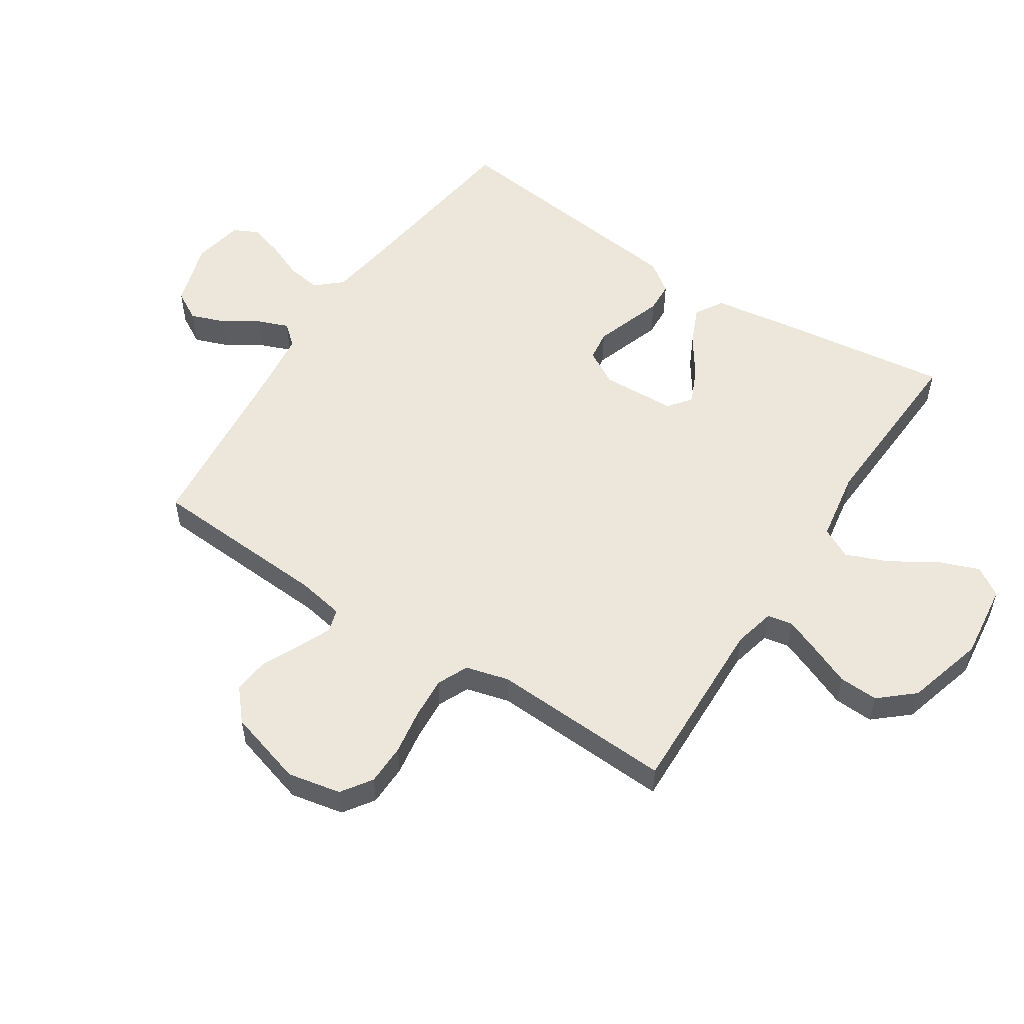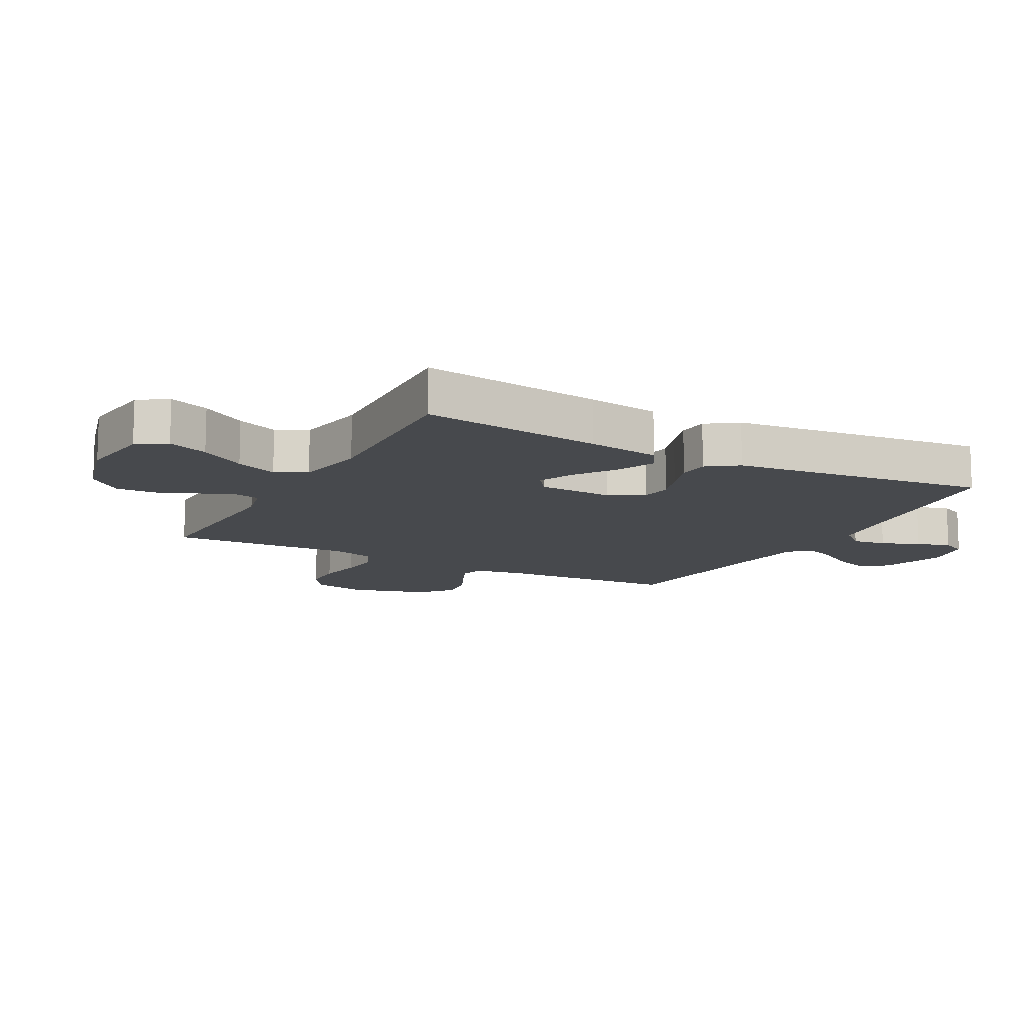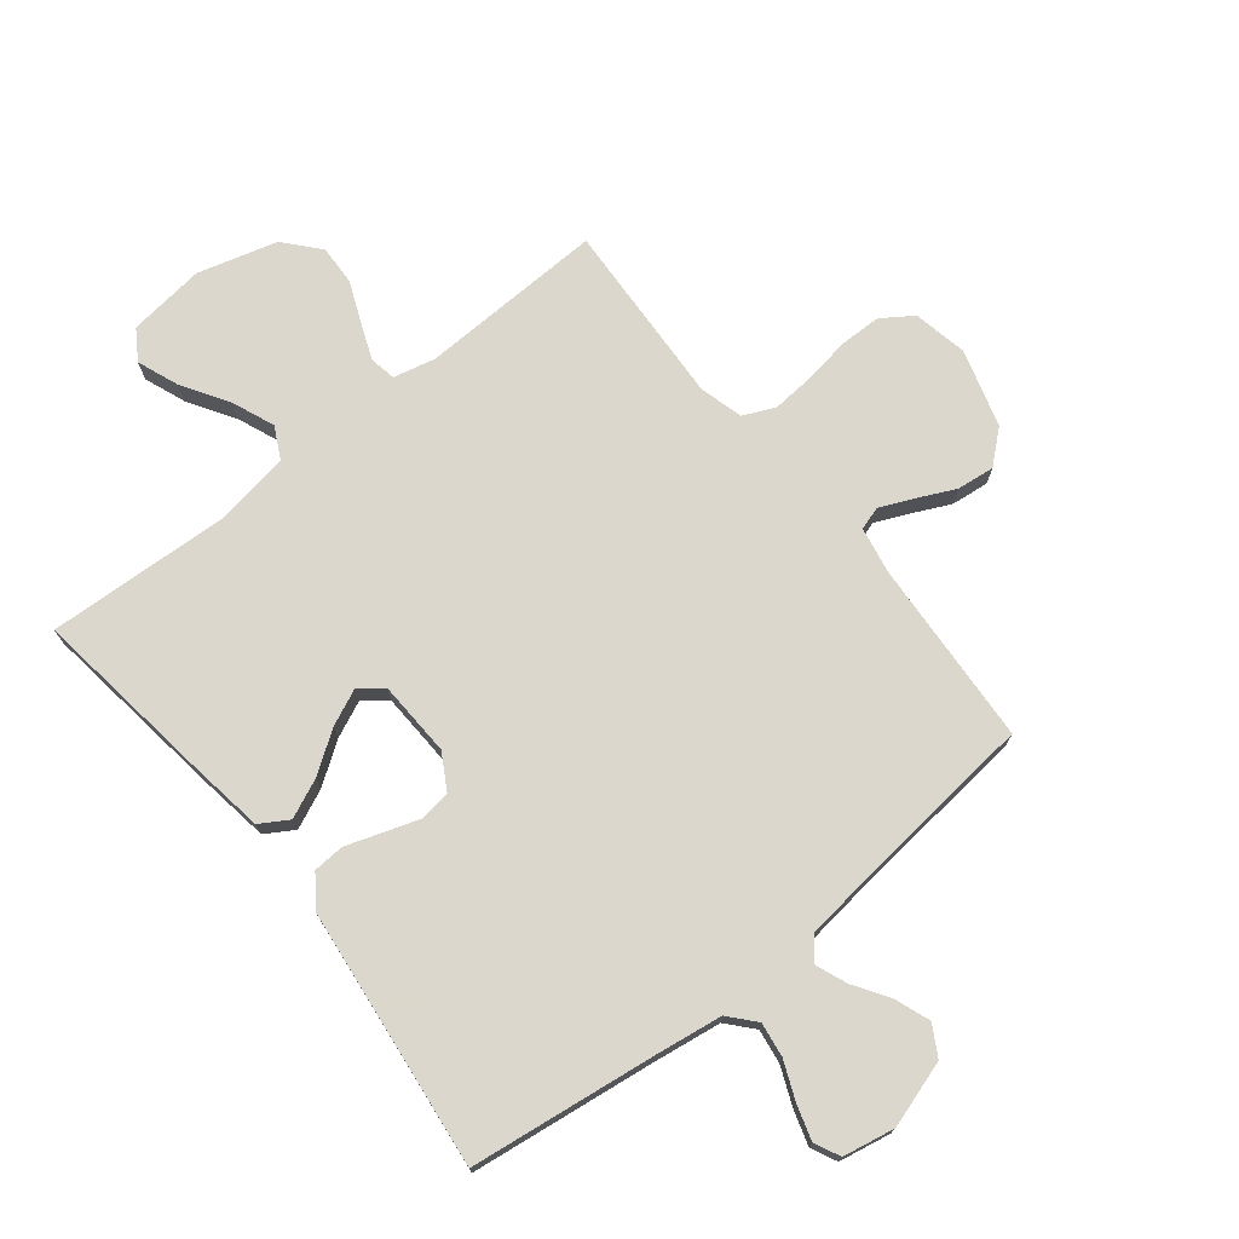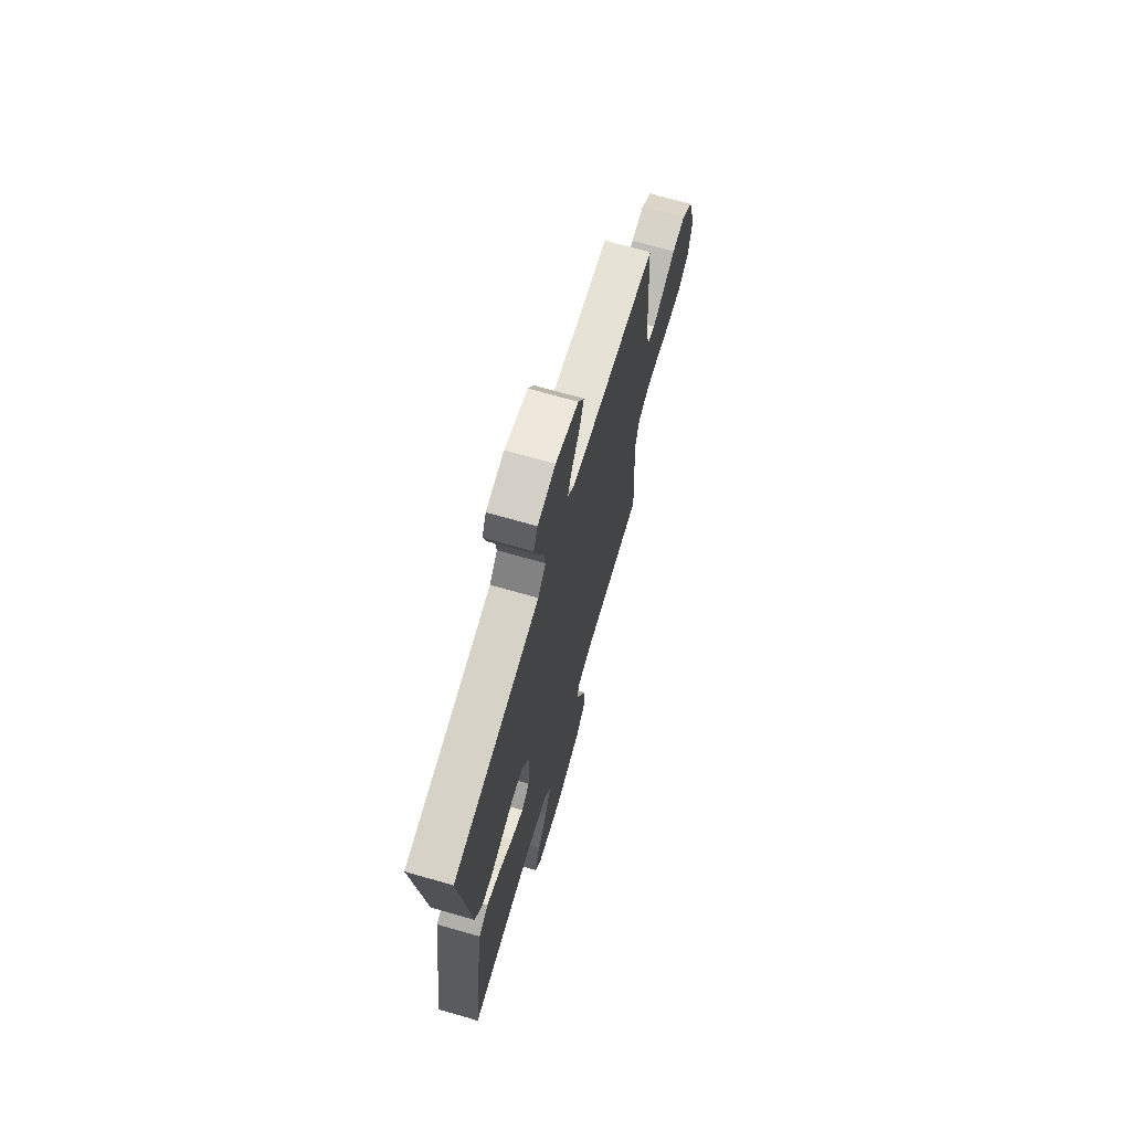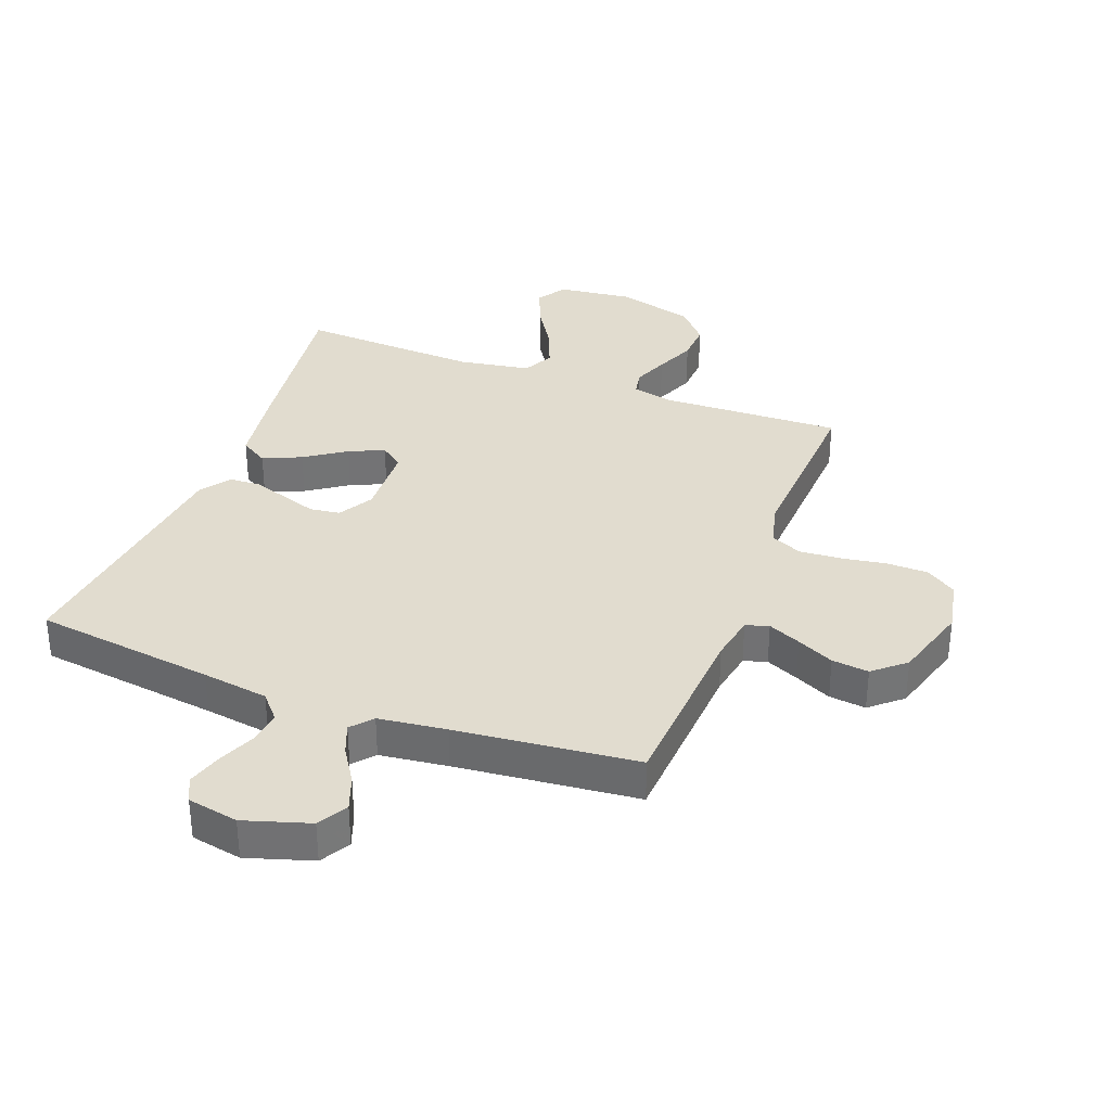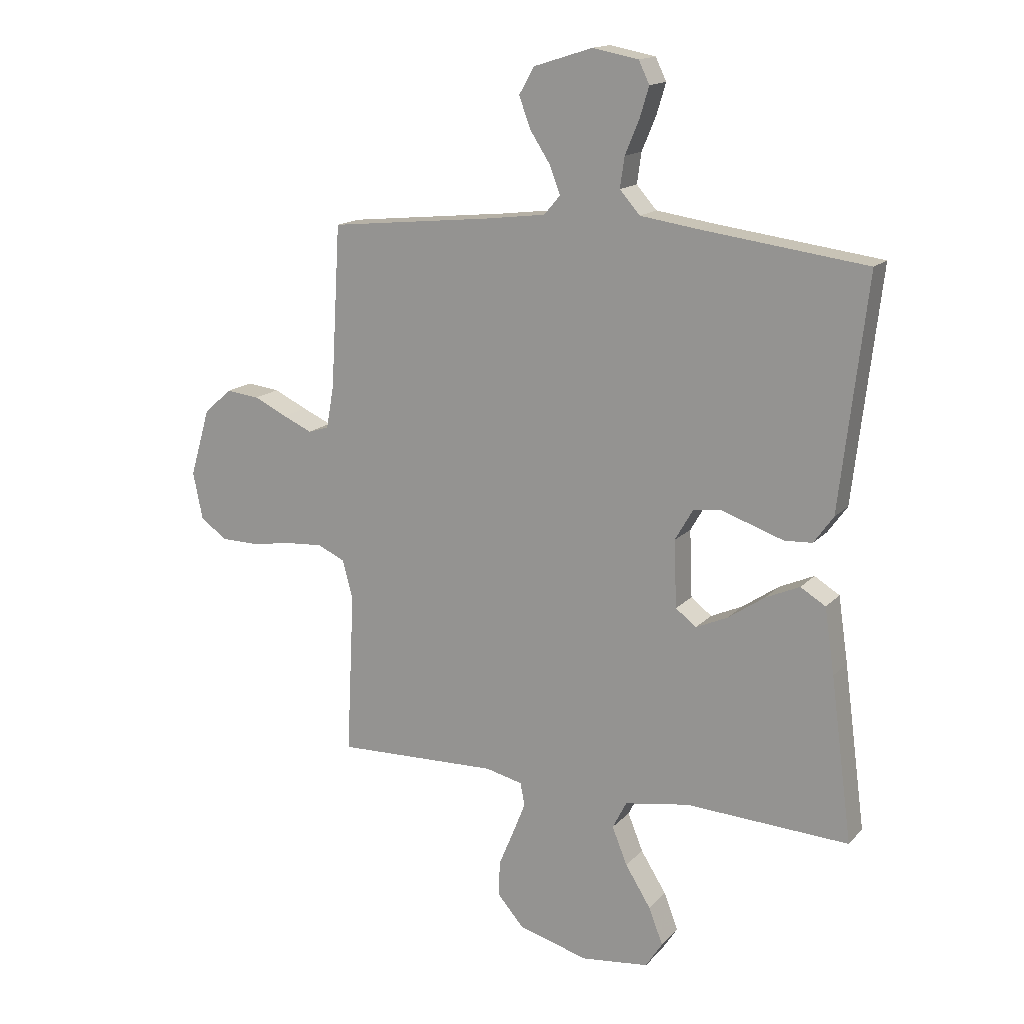
<metadata>
{"format":"obj","ext":"obj","renderer":"f3d","projection":"perspective","resolution":1024,"background":"white","views":[{"elev":54.1,"azim":123.2,"up":"+Y"},{"elev":-12.3,"azim":-118.4,"up":"+Y"},{"elev":73.4,"azim":-38.6,"up":"+Y"},{"elev":69.4,"azim":-73.9,"up":"+Z"},{"elev":34.3,"azim":20.8,"up":"+Y"},{"elev":15.6,"azim":-153.0,"up":"+Z"}]}
</metadata>
<code>
v -0.5 0.07 -0.5
v -0.46 0.07 -0.2
v -0.442 0.07 -0.08
v -0.396 0.07 -0.052
v -0.333 0.07 -0.08
v -0.266 0.07 -0.126
v -0.208 0.07 -0.152
v -0.17 0.07 -0.123
v -0.165 0.07 0
v -0.198 0.07 0.057
v -0.248 0.07 0.064
v -0.305 0.07 0.045
v -0.364 0.07 0.025
v -0.415 0.07 0.028
v -0.451 0.07 0.078
v -0.465 0.07 0.2
v -0.5 0.07 0.5
v -0.2 0.07 0.539
v -0.09 0.07 0.555
v -0.053 0.07 0.597
v -0.061 0.07 0.653
v -0.087 0.07 0.715
v -0.104 0.07 0.771
v -0.084 0.07 0.812
v 0 0.07 0.828
v 0.108 0.07 0.794
v 0.136 0.07 0.745
v 0.115 0.07 0.688
v 0.078 0.07 0.631
v 0.058 0.07 0.58
v 0.088 0.07 0.545
v 0.2 0.07 0.531
v 0.5 0.07 0.5
v 0.518 0.07 0.2
v 0.532 0.07 0.123
v 0.57 0.07 0.111
v 0.624 0.07 0.135
v 0.685 0.07 0.164
v 0.746 0.07 0.171
v 0.798 0.07 0.126
v 0.835 0.07 0
v 0.817 0.07 -0.088
v 0.767 0.07 -0.122
v 0.699 0.07 -0.123
v 0.624 0.07 -0.111
v 0.555 0.07 -0.106
v 0.504 0.07 -0.129
v 0.485 0.07 -0.2
v 0.5 0.07 -0.5
v 0.2 0.07 -0.49
v 0.132 0.07 -0.506
v 0.124 0.07 -0.548
v 0.147 0.07 -0.606
v 0.175 0.07 -0.673
v 0.178 0.07 -0.738
v 0.129 0.07 -0.794
v 0 0.07 -0.83
v -0.125 0.07 -0.815
v -0.156 0.07 -0.767
v -0.13 0.07 -0.7
v -0.083 0.07 -0.625
v -0.055 0.07 -0.556
v -0.081 0.07 -0.505
v -0.2 0.07 -0.485
v -0.5 0 -0.5
v -0.46 0 -0.2
v -0.442 0 -0.08
v -0.396 0 -0.052
v -0.333 0 -0.08
v -0.266 0 -0.126
v -0.208 0 -0.152
v -0.17 0 -0.123
v -0.165 0 0
v -0.198 0 0.057
v -0.248 0 0.064
v -0.305 0 0.045
v -0.364 0 0.025
v -0.415 0 0.028
v -0.451 0 0.078
v -0.465 0 0.2
v -0.5 0 0.5
v -0.2 0 0.539
v -0.09 0 0.555
v -0.053 0 0.597
v -0.061 0 0.653
v -0.087 0 0.715
v -0.104 0 0.771
v -0.084 0 0.812
v 0 0 0.828
v 0.108 0 0.794
v 0.136 0 0.745
v 0.115 0 0.688
v 0.078 0 0.631
v 0.058 0 0.58
v 0.088 0 0.545
v 0.2 0 0.531
v 0.5 0 0.5
v 0.518 0 0.2
v 0.532 0 0.123
v 0.57 0 0.111
v 0.624 0 0.135
v 0.685 0 0.164
v 0.746 0 0.171
v 0.798 0 0.126
v 0.835 0 0
v 0.817 0 -0.088
v 0.767 0 -0.122
v 0.699 0 -0.123
v 0.624 0 -0.111
v 0.555 0 -0.106
v 0.504 0 -0.129
v 0.485 0 -0.2
v 0.5 0 -0.5
v 0.2 0 -0.49
v 0.132 0 -0.506
v 0.124 0 -0.548
v 0.147 0 -0.606
v 0.175 0 -0.673
v 0.178 0 -0.738
v 0.129 0 -0.794
v 0 0 -0.83
v -0.125 0 -0.815
v -0.156 0 -0.767
v -0.13 0 -0.7
v -0.083 0 -0.625
v -0.055 0 -0.556
v -0.081 0 -0.505
v -0.2 0 -0.485
f 59 60 61
f 58 59 61
f 57 58 61
f 56 57 61
f 55 56 61
f 54 55 61
f 53 54 61
f 52 53 61 62
f 51 52 62 63
f 48 49 50
f 51 63 64
f 50 51 64
f 48 50 64
f 47 48 64
f 43 44 45
f 42 43 45
f 41 42 45
f 40 41 45
f 39 40 45
f 38 39 45
f 37 38 45
f 36 37 45 46
f 35 36 46 47
f 32 33 34
f 35 47 64
f 34 35 64
f 32 34 64
f 31 32 64
f 27 28 29
f 26 27 29
f 25 26 29
f 24 25 29
f 23 24 29
f 22 23 29
f 21 22 29
f 20 21 29 30
f 30 31 64
f 20 30 64
f 19 20 64
f 16 17 18
f 16 18 19
f 15 16 19
f 14 15 19
f 13 14 19
f 12 13 19
f 4 5 6
f 3 4 6
f 2 3 6
f 1 2 6
f 64 1 6
f 64 6 7
f 11 12 19
f 10 11 19
f 9 10 19
f 8 9 19
f 8 19 64
f 7 8 64
f 125 124 123
f 125 123 122
f 125 122 121
f 125 121 120
f 125 120 119
f 125 119 118
f 125 118 117
f 126 125 117 116
f 127 126 116 115
f 114 113 112
f 128 127 115
f 128 115 114
f 128 114 112
f 128 112 111
f 109 108 107
f 109 107 106
f 109 106 105
f 109 105 104
f 109 104 103
f 109 103 102
f 109 102 101
f 110 109 101 100
f 111 110 100 99
f 98 97 96
f 128 111 99
f 128 99 98
f 128 98 96
f 128 96 95
f 93 92 91
f 93 91 90
f 93 90 89
f 93 89 88
f 93 88 87
f 93 87 86
f 93 86 85
f 94 93 85 84
f 128 95 94
f 128 94 84
f 128 84 83
f 82 81 80
f 83 82 80
f 83 80 79
f 83 79 78
f 83 78 77
f 83 77 76
f 70 69 68
f 70 68 67
f 70 67 66
f 70 66 65
f 70 65 128
f 71 70 128
f 83 76 75
f 83 75 74
f 83 74 73
f 83 73 72
f 128 83 72
f 128 72 71
f 1 65 66 2
f 2 66 67 3
f 3 67 68 4
f 4 68 69 5
f 5 69 70 6
f 6 70 71 7
f 7 71 72 8
f 8 72 73 9
f 9 73 74 10
f 10 74 75 11
f 11 75 76 12
f 12 76 77 13
f 13 77 78 14
f 14 78 79 15
f 15 79 80 16
f 16 80 81 17
f 17 81 82 18
f 18 82 83 19
f 19 83 84 20
f 20 84 85 21
f 21 85 86 22
f 22 86 87 23
f 23 87 88 24
f 24 88 89 25
f 25 89 90 26
f 26 90 91 27
f 27 91 92 28
f 28 92 93 29
f 29 93 94 30
f 30 94 95 31
f 31 95 96 32
f 32 96 97 33
f 33 97 98 34
f 34 98 99 35
f 35 99 100 36
f 36 100 101 37
f 37 101 102 38
f 38 102 103 39
f 39 103 104 40
f 40 104 105 41
f 41 105 106 42
f 42 106 107 43
f 43 107 108 44
f 44 108 109 45
f 45 109 110 46
f 46 110 111 47
f 47 111 112 48
f 48 112 113 49
f 49 113 114 50
f 50 114 115 51
f 51 115 116 52
f 52 116 117 53
f 53 117 118 54
f 54 118 119 55
f 55 119 120 56
f 56 120 121 57
f 57 121 122 58
f 58 122 123 59
f 59 123 124 60
f 60 124 125 61
f 61 125 126 62
f 62 126 127 63
f 63 127 128 64
f 64 128 65 1

</code>
